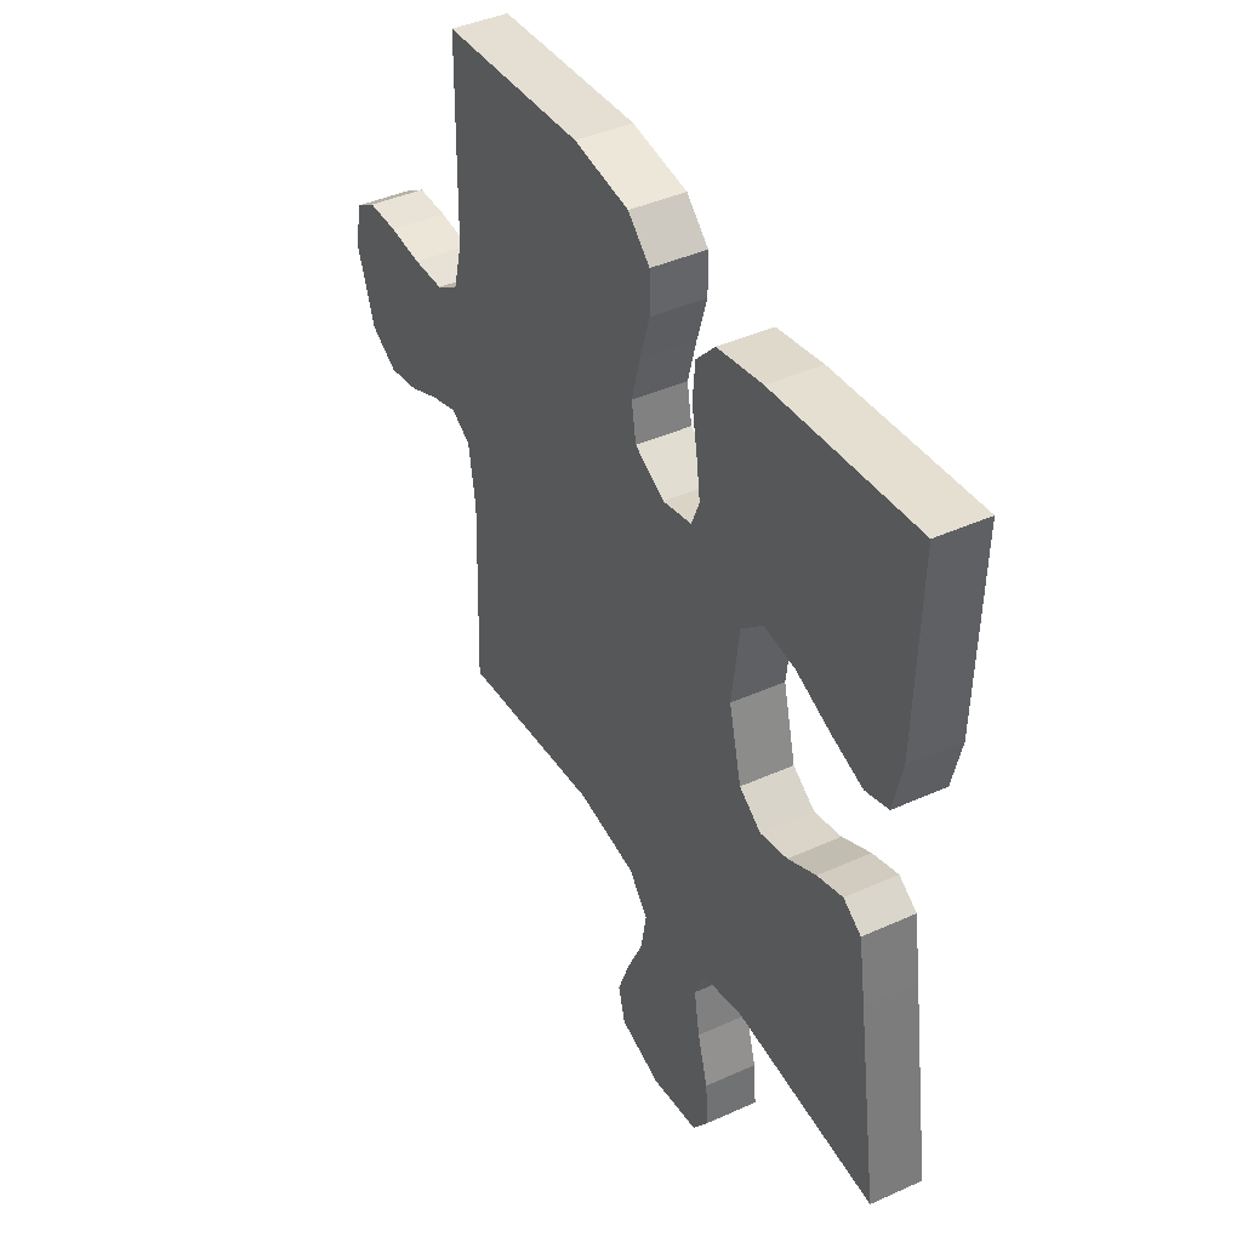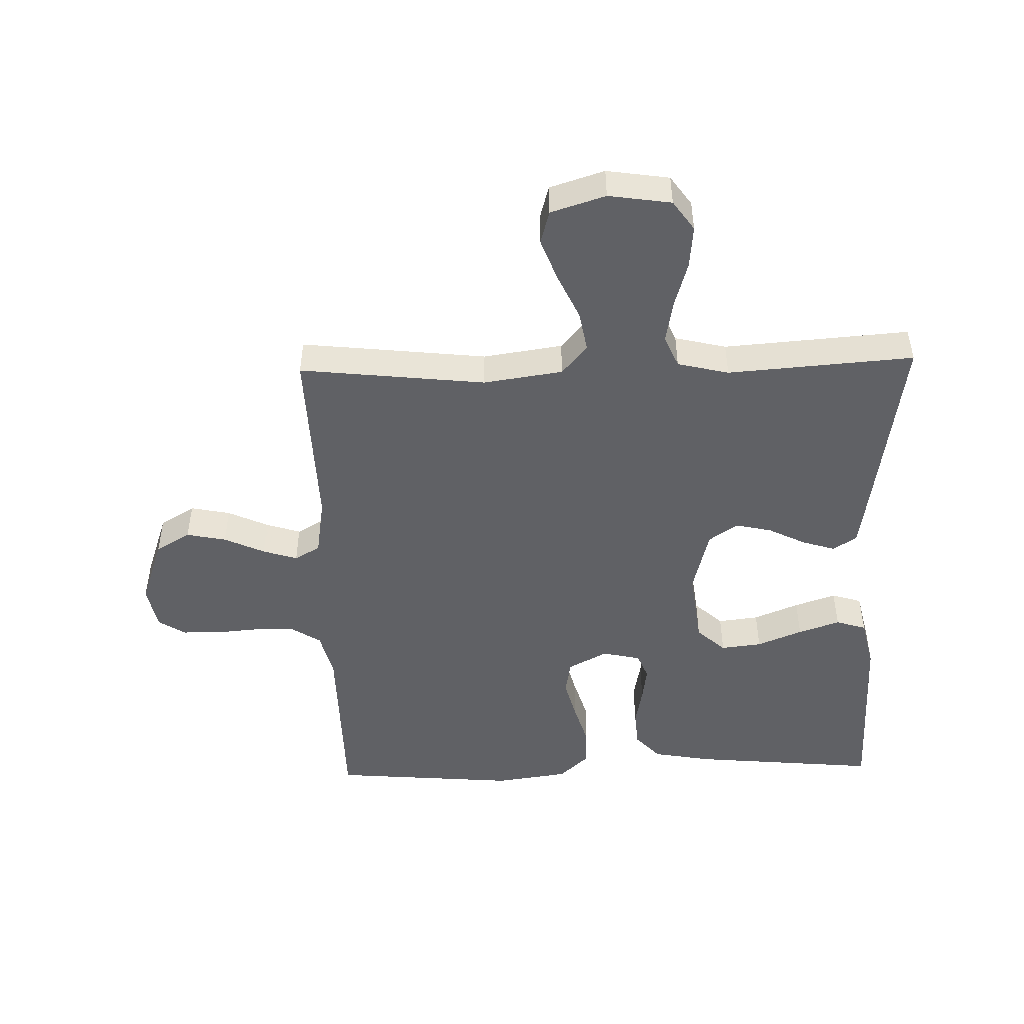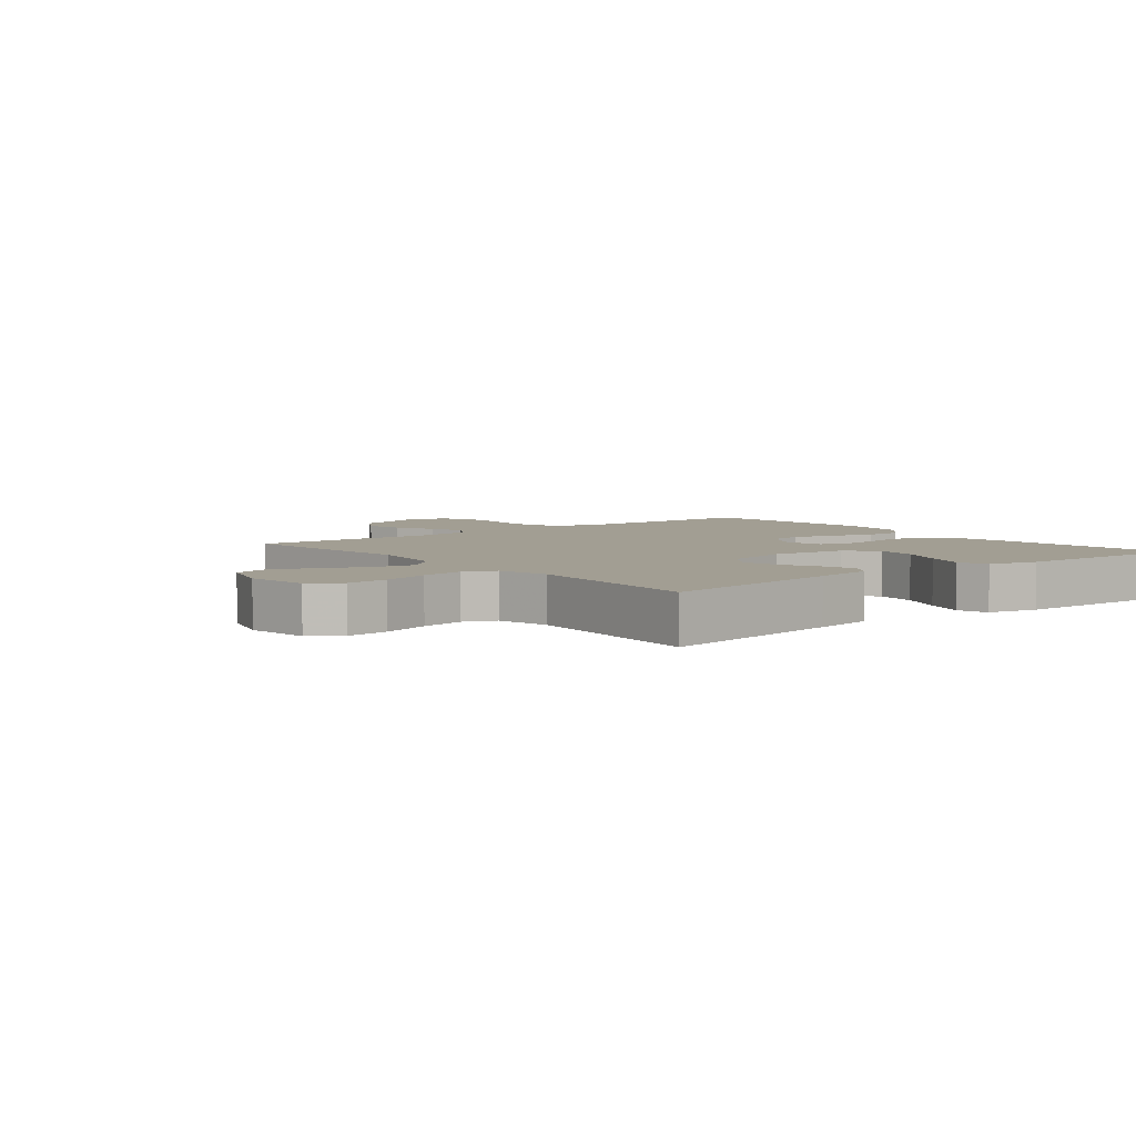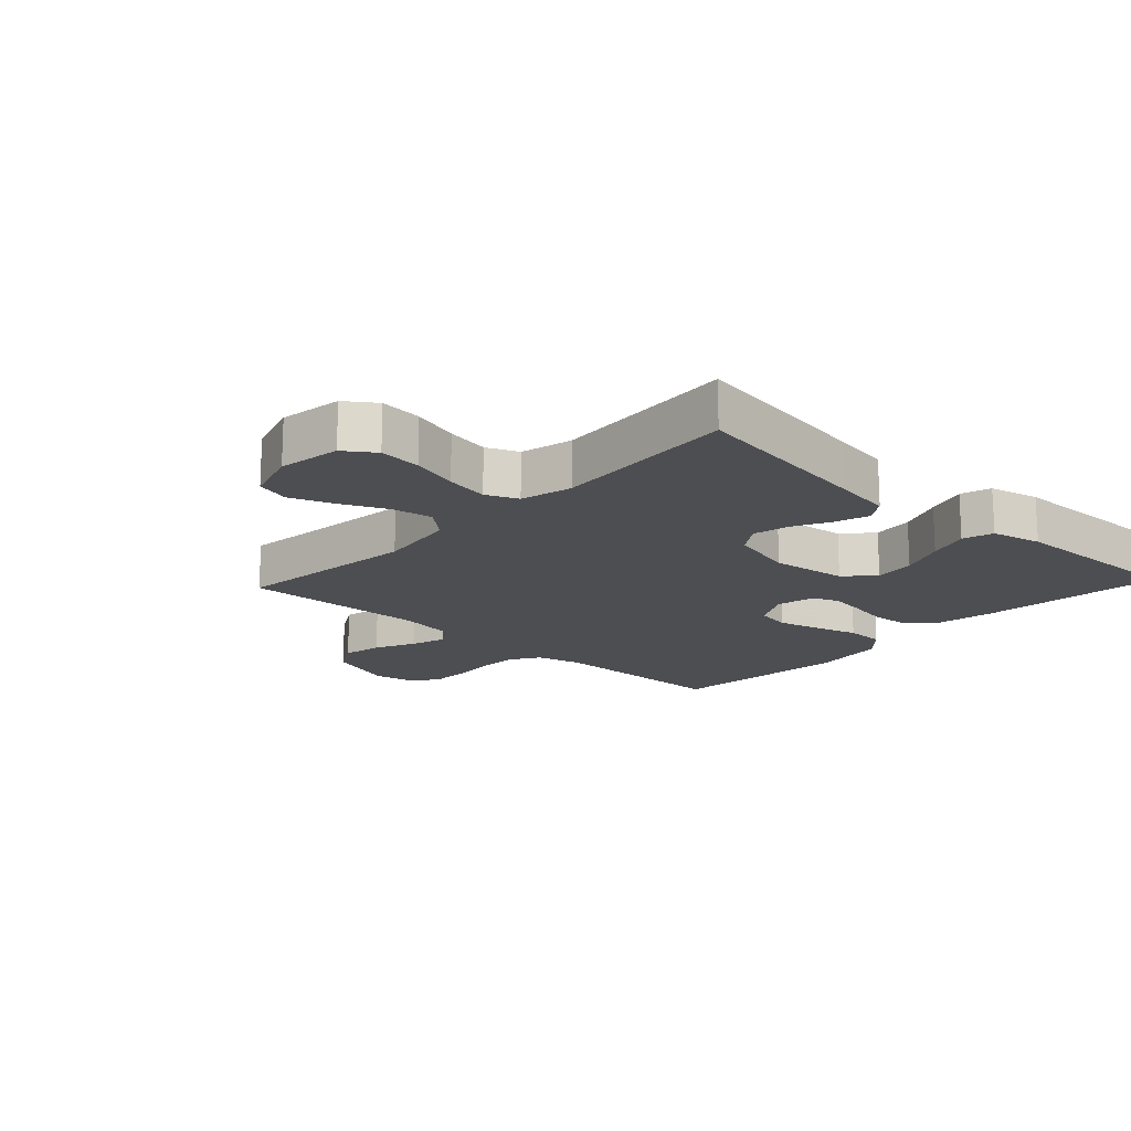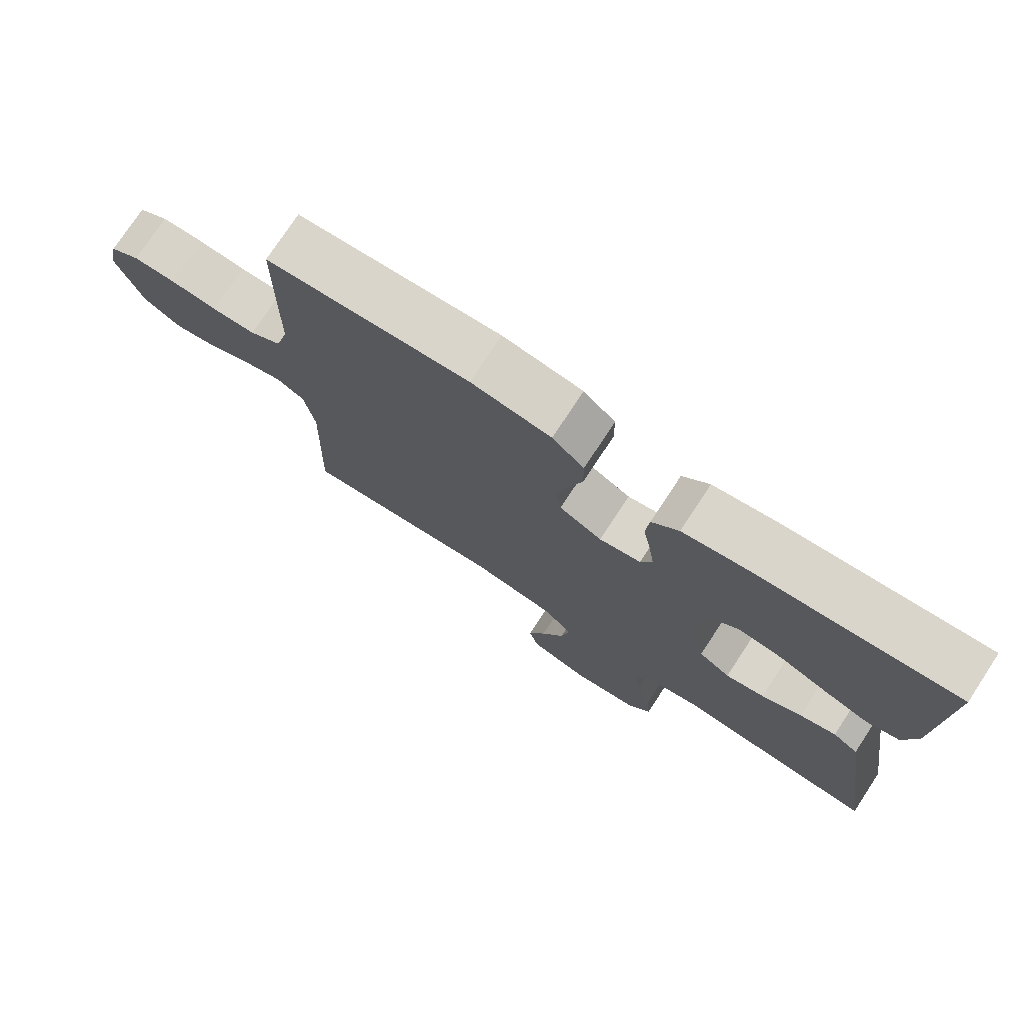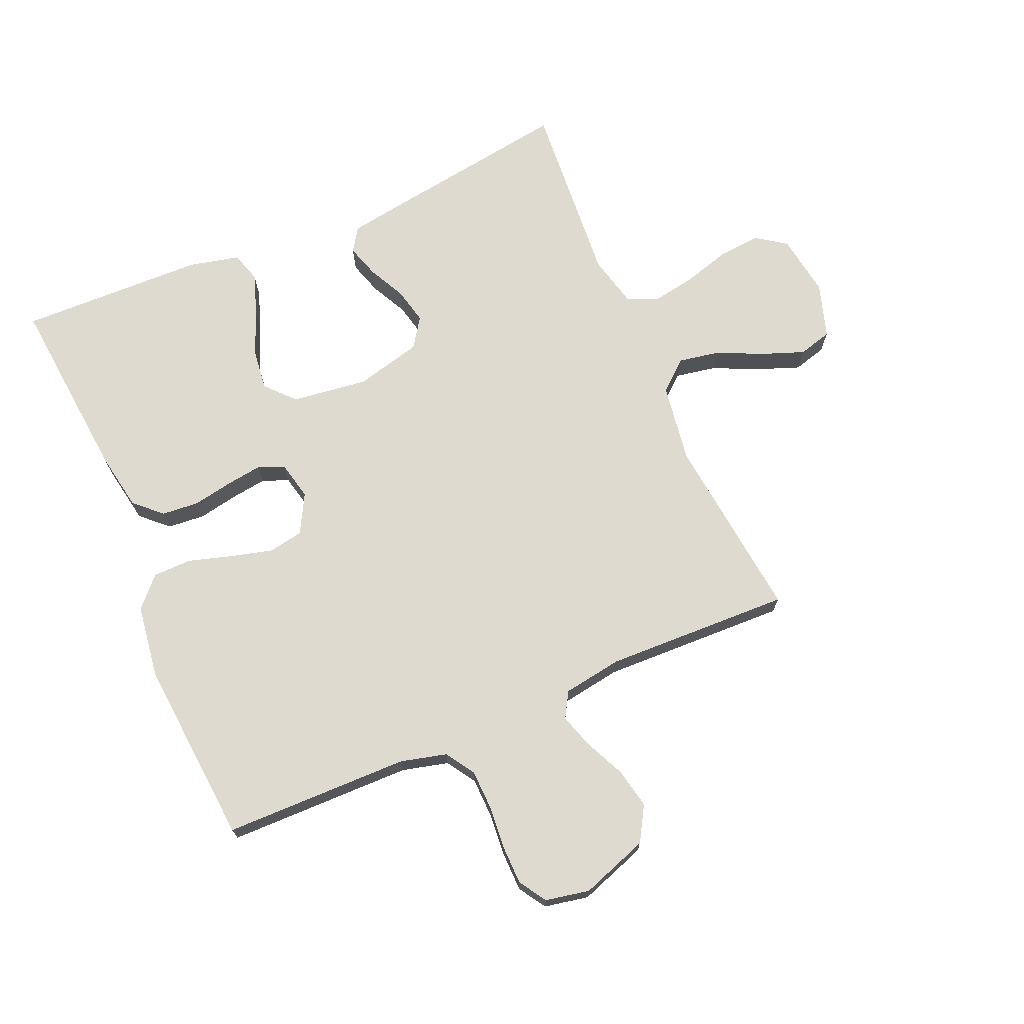
<metadata>
{"format":"obj","ext":"obj","renderer":"f3d","projection":"perspective","resolution":1024,"background":"white","views":[{"elev":42.4,"azim":-118.3,"up":"+Z"},{"elev":-48.2,"azim":-178.5,"up":"+Y"},{"elev":5.1,"azim":-128.7,"up":"+Y"},{"elev":-16.7,"azim":-133.1,"up":"+Y"},{"elev":75.9,"azim":-146.7,"up":"+Z"},{"elev":71.0,"azim":66.6,"up":"+Y"}]}
</metadata>
<code>
v 0.5 0.07 0.5
v 0.504 0.07 0.2
v 0.523 0.07 0.126
v 0.57 0.07 0.096
v 0.635 0.07 0.094
v 0.704 0.07 0.1
v 0.767 0.07 0.099
v 0.811 0.07 0.071
v 0.825 0.07 0
v 0.787 0.07 -0.109
v 0.731 0.07 -0.142
v 0.667 0.07 -0.129
v 0.602 0.07 -0.099
v 0.546 0.07 -0.081
v 0.505 0.07 -0.105
v 0.49 0.07 -0.2
v 0.5 0.07 -0.5
v 0.2 0.07 -0.467
v 0.072 0.07 -0.486
v 0.031 0.07 -0.534
v 0.043 0.07 -0.6
v 0.077 0.07 -0.673
v 0.103 0.07 -0.742
v 0.088 0.07 -0.796
v 0 0.07 -0.824
v -0.101 0.07 -0.809
v -0.135 0.07 -0.761
v -0.129 0.07 -0.693
v -0.107 0.07 -0.617
v -0.095 0.07 -0.548
v -0.117 0.07 -0.497
v -0.2 0.07 -0.477
v -0.5 0.07 -0.5
v -0.455 0.07 -0.2
v -0.44 0.07 -0.104
v -0.402 0.07 -0.079
v -0.348 0.07 -0.096
v -0.288 0.07 -0.126
v -0.23 0.07 -0.139
v -0.183 0.07 -0.107
v -0.156 0.07 0
v -0.172 0.07 0.123
v -0.218 0.07 0.165
v -0.284 0.07 0.157
v -0.357 0.07 0.127
v -0.424 0.07 0.104
v -0.473 0.07 0.119
v -0.492 0.07 0.2
v -0.5 0.07 0.5
v -0.2 0.07 0.472
v -0.104 0.07 0.455
v -0.064 0.07 0.412
v -0.059 0.07 0.352
v -0.071 0.07 0.288
v -0.079 0.07 0.23
v -0.062 0.07 0.188
v 0 0.07 0.174
v 0.063 0.07 0.208
v 0.073 0.07 0.264
v 0.055 0.07 0.332
v 0.034 0.07 0.402
v 0.035 0.07 0.464
v 0.082 0.07 0.508
v 0.2 0.07 0.525
v 0.5 0 0.5
v 0.504 0 0.2
v 0.523 0 0.126
v 0.57 0 0.096
v 0.635 0 0.094
v 0.704 0 0.1
v 0.767 0 0.099
v 0.811 0 0.071
v 0.825 0 0
v 0.787 0 -0.109
v 0.731 0 -0.142
v 0.667 0 -0.129
v 0.602 0 -0.099
v 0.546 0 -0.081
v 0.505 0 -0.105
v 0.49 0 -0.2
v 0.5 0 -0.5
v 0.2 0 -0.467
v 0.072 0 -0.486
v 0.031 0 -0.534
v 0.043 0 -0.6
v 0.077 0 -0.673
v 0.103 0 -0.742
v 0.088 0 -0.796
v 0 0 -0.824
v -0.101 0 -0.809
v -0.135 0 -0.761
v -0.129 0 -0.693
v -0.107 0 -0.617
v -0.095 0 -0.548
v -0.117 0 -0.497
v -0.2 0 -0.477
v -0.5 0 -0.5
v -0.455 0 -0.2
v -0.44 0 -0.104
v -0.402 0 -0.079
v -0.348 0 -0.096
v -0.288 0 -0.126
v -0.23 0 -0.139
v -0.183 0 -0.107
v -0.156 0 0
v -0.172 0 0.123
v -0.218 0 0.165
v -0.284 0 0.157
v -0.357 0 0.127
v -0.424 0 0.104
v -0.473 0 0.119
v -0.492 0 0.2
v -0.5 0 0.5
v -0.2 0 0.472
v -0.104 0 0.455
v -0.064 0 0.412
v -0.059 0 0.352
v -0.071 0 0.288
v -0.079 0 0.23
v -0.062 0 0.188
v 0 0 0.174
v 0.063 0 0.208
v 0.073 0 0.264
v 0.055 0 0.332
v 0.034 0 0.402
v 0.035 0 0.464
v 0.082 0 0.508
v 0.2 0 0.525
f 64 1 2
f 63 64 2
f 62 63 2
f 61 62 2
f 60 61 2
f 59 60 2 3
f 58 59 3 4
f 57 58 4
f 52 53 54
f 51 52 54
f 50 51 54
f 49 50 54
f 48 49 54
f 47 48 54
f 46 47 54
f 45 46 54
f 44 45 54
f 43 44 54 55
f 42 43 55 56
f 36 37 38
f 35 36 38
f 34 35 38
f 33 34 38
f 32 33 38
f 31 32 38 39
f 30 31 39 40
f 27 28 29
f 26 27 29
f 25 26 29
f 24 25 29
f 23 24 29
f 22 23 29
f 21 22 29
f 20 21 29 30
f 30 40 41
f 20 30 41
f 19 20 41
f 16 17 18
f 42 56 57
f 41 42 57
f 19 41 57
f 18 19 57
f 16 18 57
f 15 16 57
f 11 12 13
f 10 11 13
f 9 10 13
f 8 9 13
f 7 8 13
f 6 7 13
f 5 6 13
f 14 15 57 4
f 4 5 13 14
f 66 65 128
f 66 128 127
f 66 127 126
f 66 126 125
f 66 125 124
f 67 66 124 123
f 68 67 123 122
f 68 122 121
f 118 117 116
f 118 116 115
f 118 115 114
f 118 114 113
f 118 113 112
f 118 112 111
f 118 111 110
f 118 110 109
f 118 109 108
f 119 118 108 107
f 120 119 107 106
f 102 101 100
f 102 100 99
f 102 99 98
f 102 98 97
f 102 97 96
f 103 102 96 95
f 104 103 95 94
f 93 92 91
f 93 91 90
f 93 90 89
f 93 89 88
f 93 88 87
f 93 87 86
f 93 86 85
f 94 93 85 84
f 105 104 94
f 105 94 84
f 105 84 83
f 82 81 80
f 121 120 106
f 121 106 105
f 121 105 83
f 121 83 82
f 121 82 80
f 121 80 79
f 77 76 75
f 77 75 74
f 77 74 73
f 77 73 72
f 77 72 71
f 77 71 70
f 77 70 69
f 68 121 79 78
f 78 77 69 68
f 1 65 66 2
f 2 66 67 3
f 3 67 68 4
f 4 68 69 5
f 5 69 70 6
f 6 70 71 7
f 7 71 72 8
f 8 72 73 9
f 9 73 74 10
f 10 74 75 11
f 11 75 76 12
f 12 76 77 13
f 13 77 78 14
f 14 78 79 15
f 15 79 80 16
f 16 80 81 17
f 17 81 82 18
f 18 82 83 19
f 19 83 84 20
f 20 84 85 21
f 21 85 86 22
f 22 86 87 23
f 23 87 88 24
f 24 88 89 25
f 25 89 90 26
f 26 90 91 27
f 27 91 92 28
f 28 92 93 29
f 29 93 94 30
f 30 94 95 31
f 31 95 96 32
f 32 96 97 33
f 33 97 98 34
f 34 98 99 35
f 35 99 100 36
f 36 100 101 37
f 37 101 102 38
f 38 102 103 39
f 39 103 104 40
f 40 104 105 41
f 41 105 106 42
f 42 106 107 43
f 43 107 108 44
f 44 108 109 45
f 45 109 110 46
f 46 110 111 47
f 47 111 112 48
f 48 112 113 49
f 49 113 114 50
f 50 114 115 51
f 51 115 116 52
f 52 116 117 53
f 53 117 118 54
f 54 118 119 55
f 55 119 120 56
f 56 120 121 57
f 57 121 122 58
f 58 122 123 59
f 59 123 124 60
f 60 124 125 61
f 61 125 126 62
f 62 126 127 63
f 63 127 128 64
f 64 128 65 1

</code>
